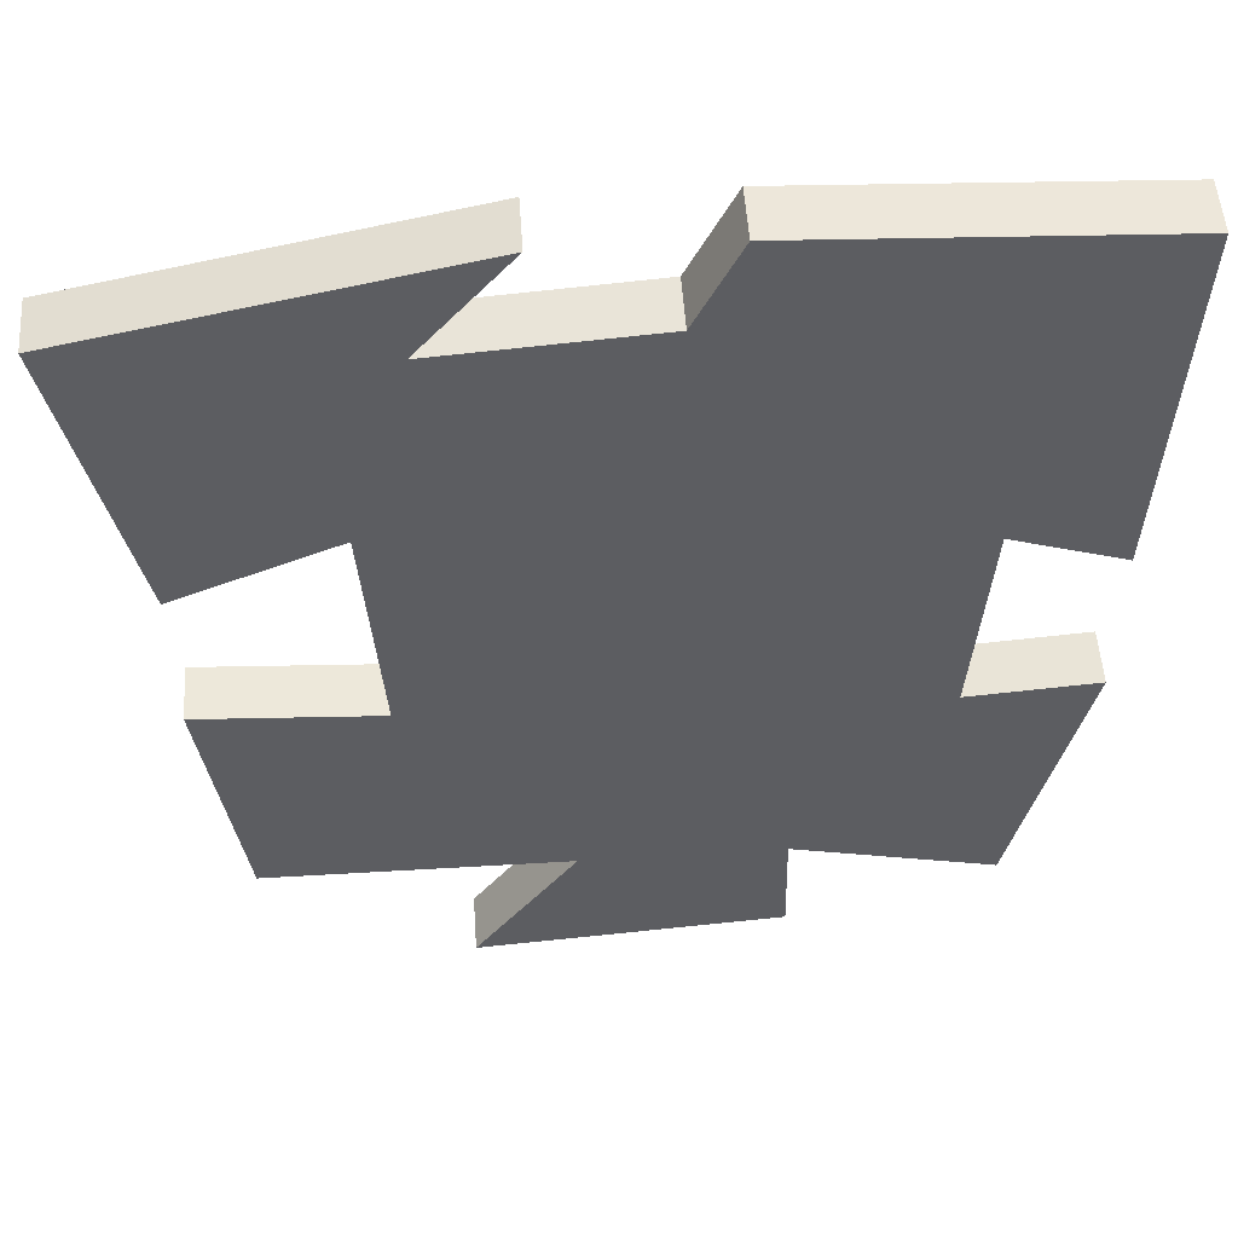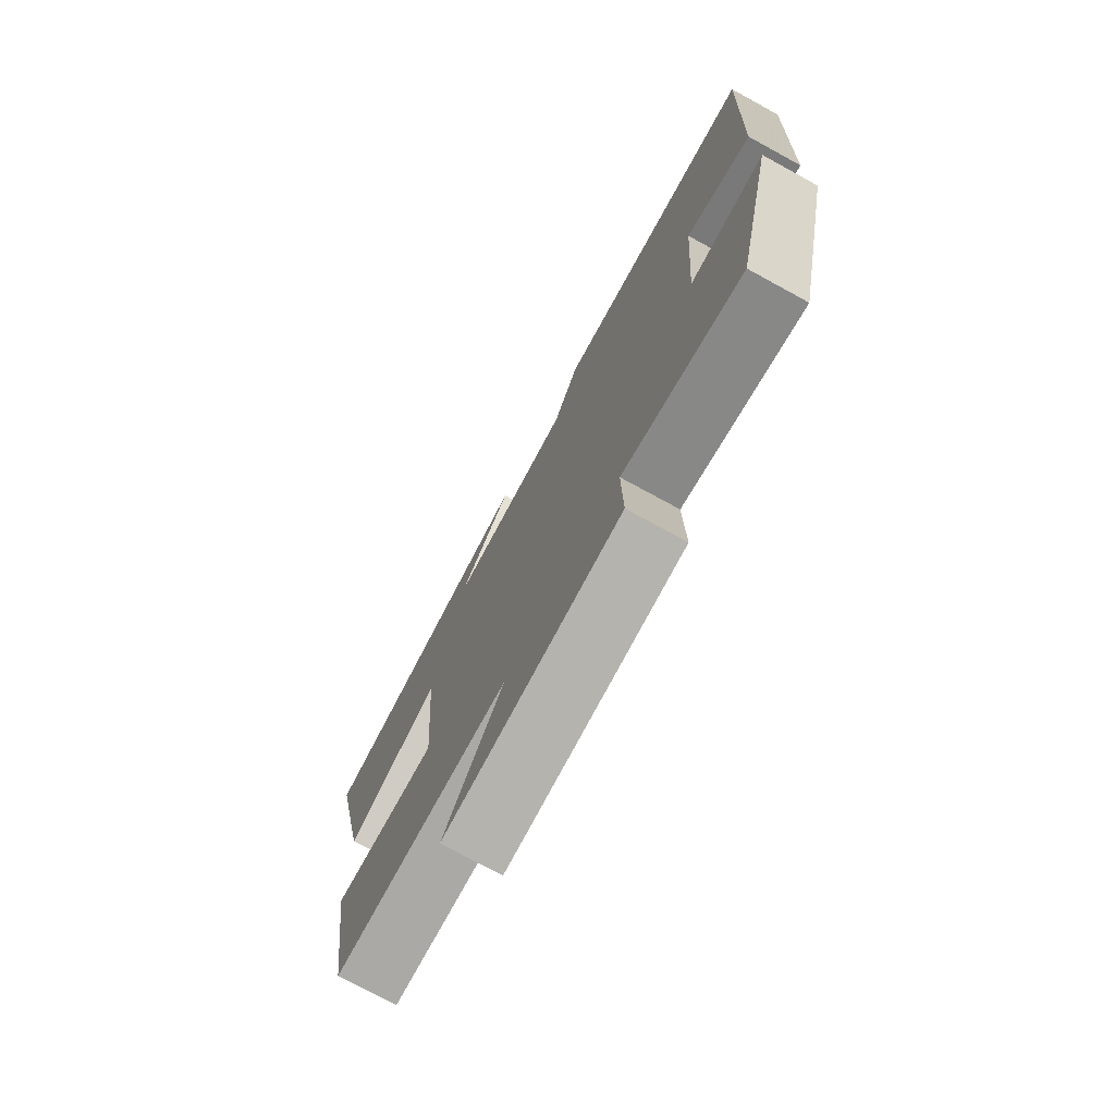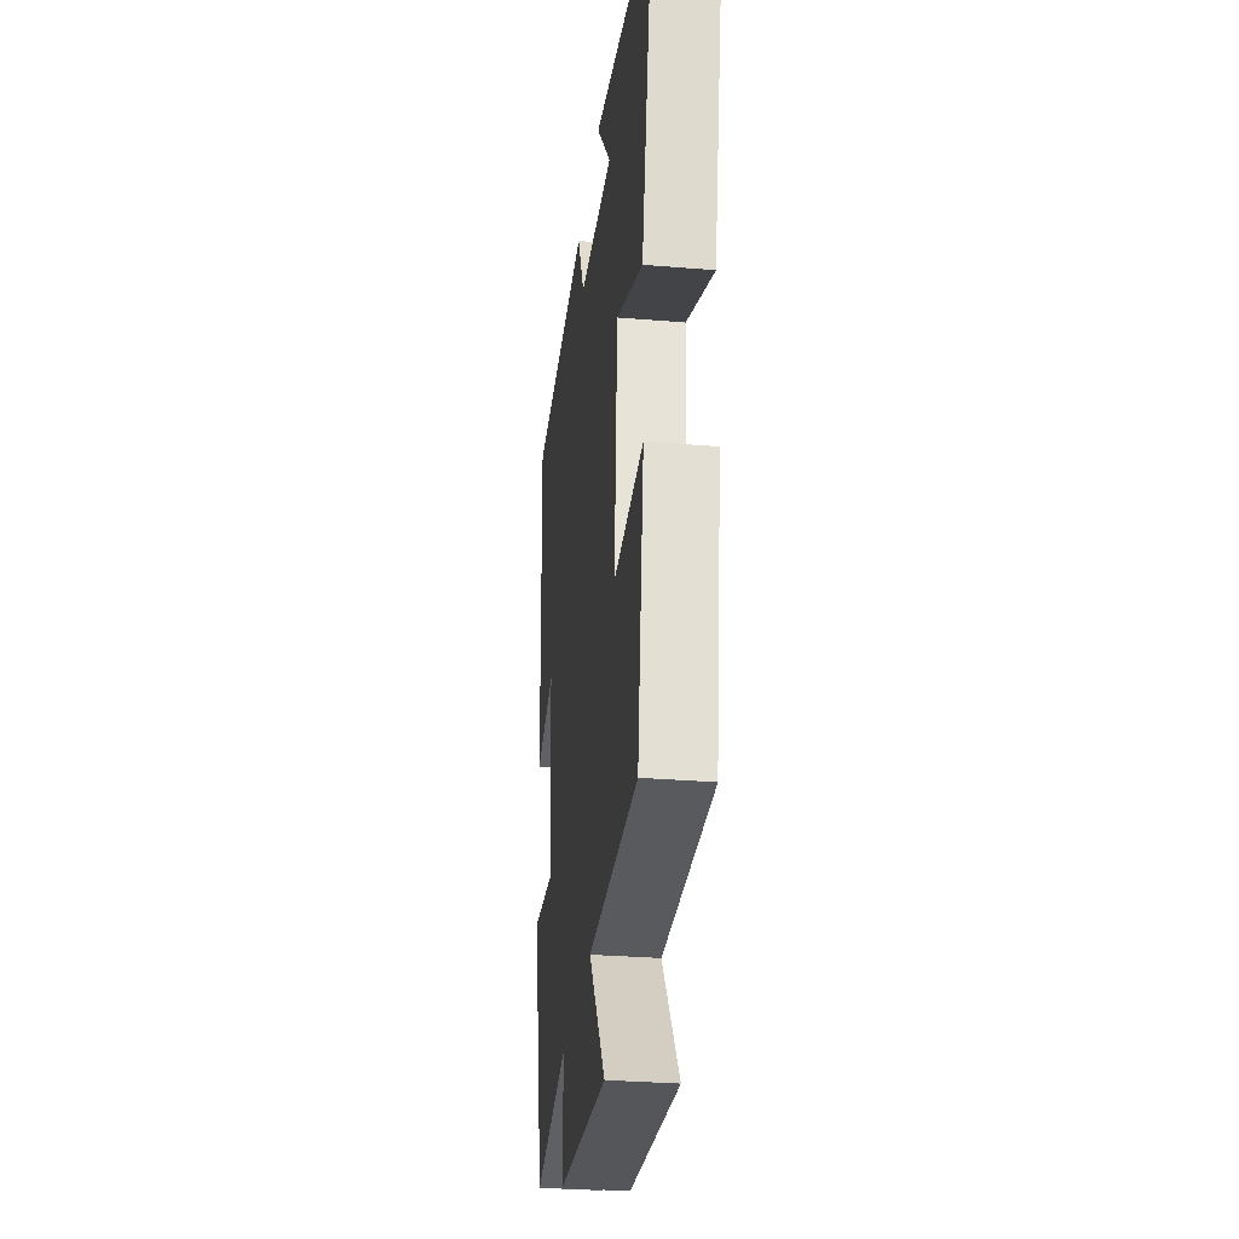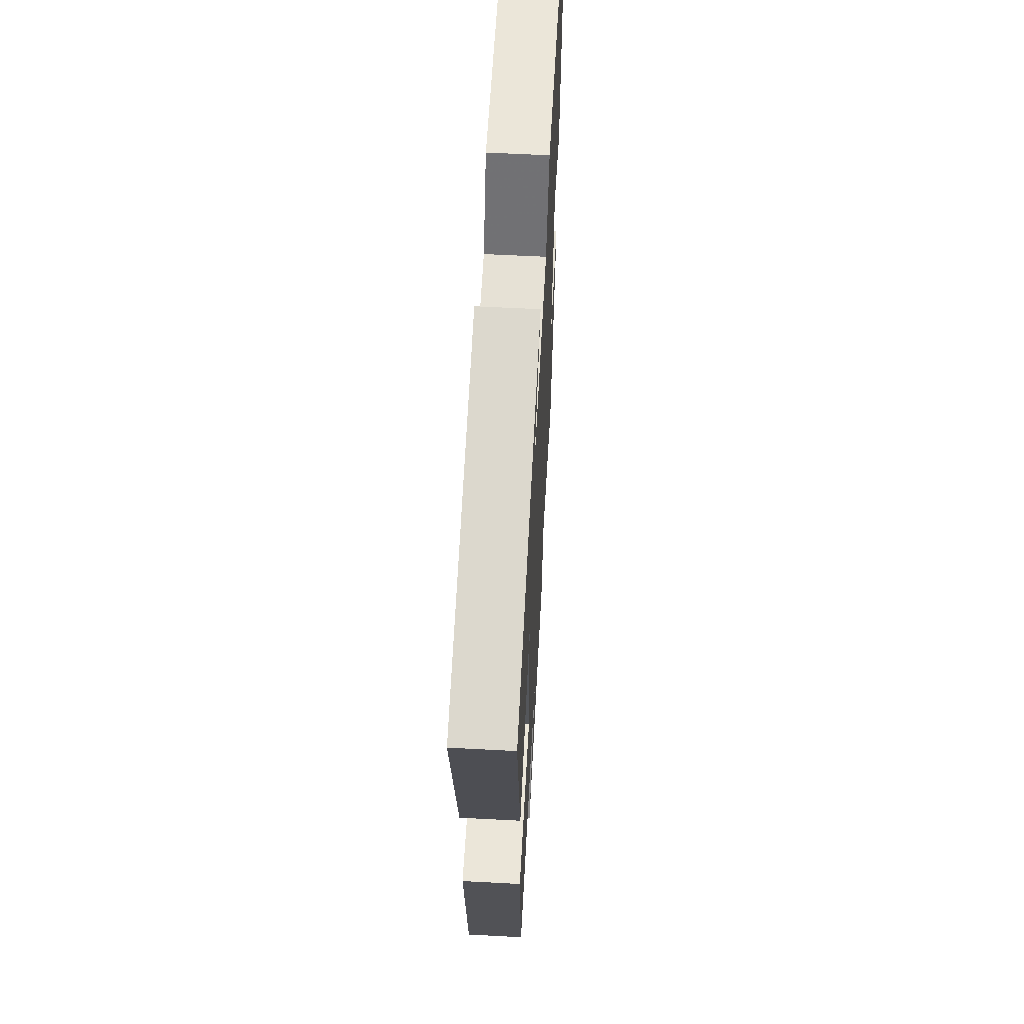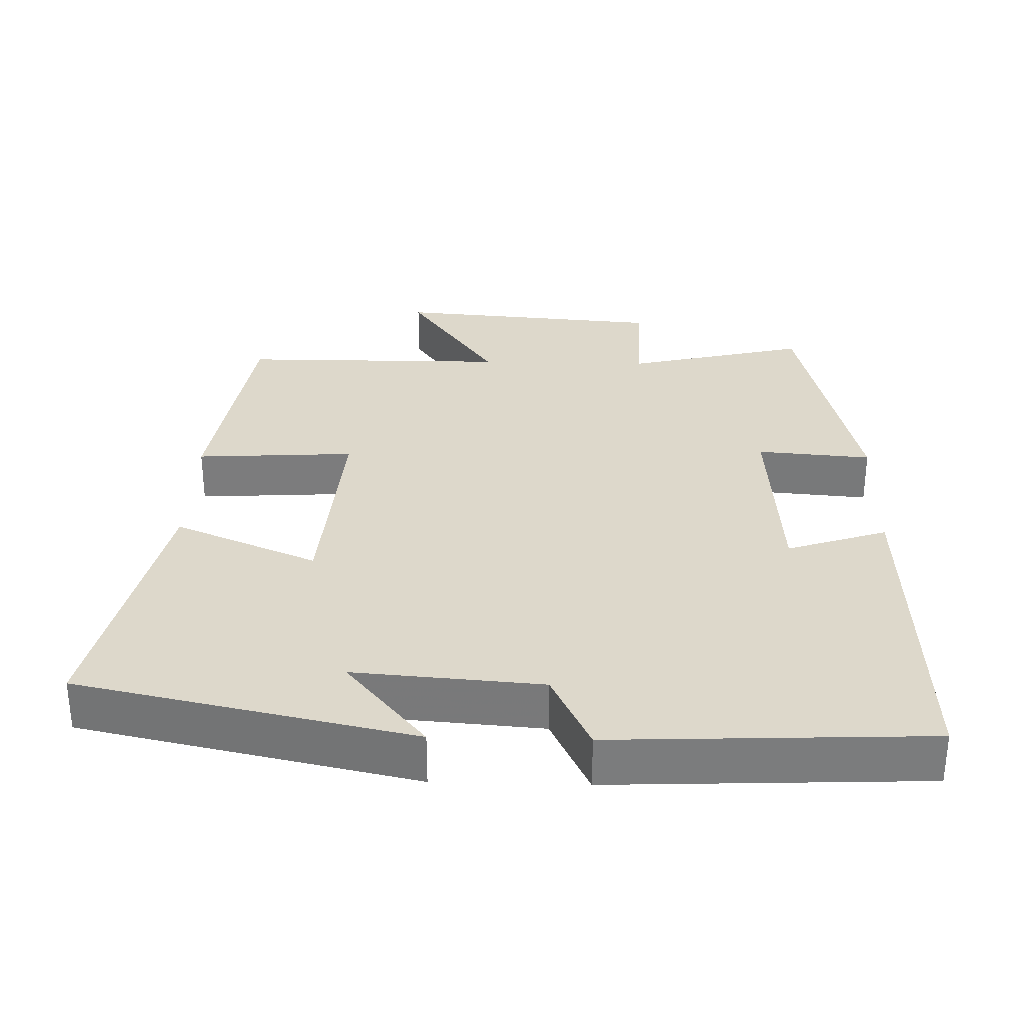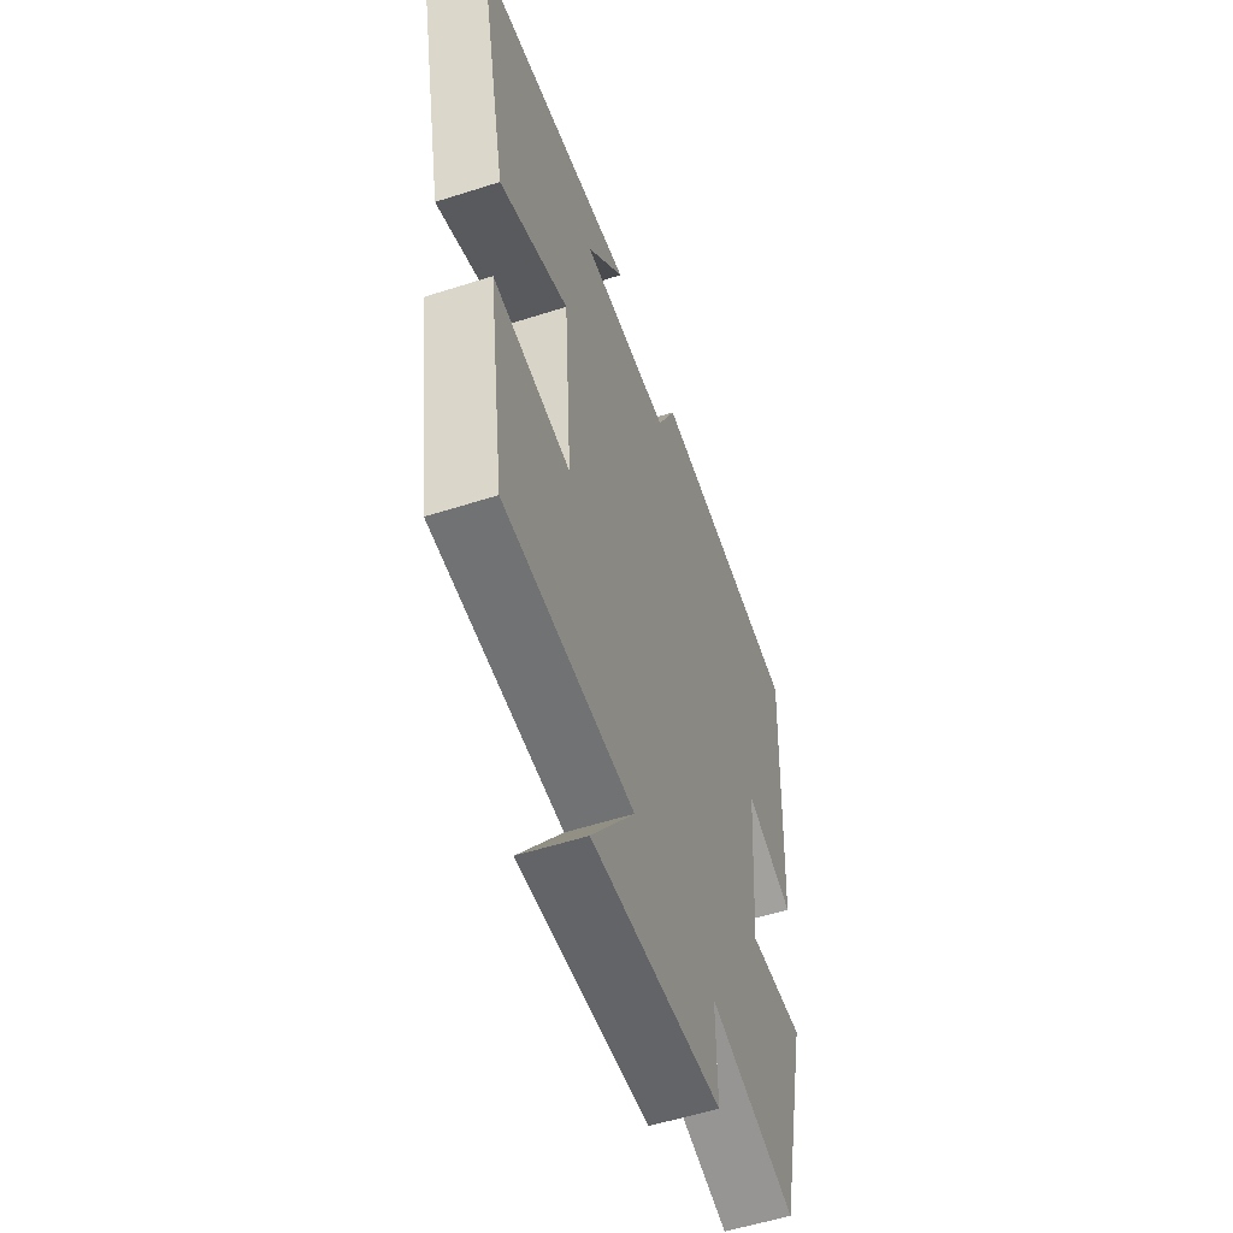
<metadata>
{"format":"obj","ext":"obj","renderer":"f3d","projection":"perspective","resolution":1024,"background":"white","views":[{"elev":52.3,"azim":-3.9,"up":"+Z"},{"elev":-75.7,"azim":61.4,"up":"+Z"},{"elev":-30.5,"azim":-96.9,"up":"+Z"},{"elev":60.3,"azim":-86.9,"up":"+Z"},{"elev":31.4,"azim":1.6,"up":"+Y"},{"elev":-55.3,"azim":-71.3,"up":"+Z"}]}
</metadata>
<code>
v 0.522 0.07 0.48
v 0.5 0.07 0.008
v 0.361 0.07 0.055
v 0.341 0.07 -0.217
v 0.5 0.07 -0.204
v 0.416 0.07 -0.561
v 0.165 0.07 -0.5
v 0.168 0.07 -0.649
v -0.206 0.07 -0.679
v -0.081 0.07 -0.5
v -0.453 0.07 -0.498
v -0.5 0.07 -0.179
v -0.279 0.07 -0.193
v -0.301 0.07 0.105
v -0.5 0.07 0.021
v -0.583 0.07 0.401
v -0.119 0.07 0.5
v -0.23 0.07 0.367
v 0.03 0.07 0.387
v 0.085 0.07 0.5
v 0.522 0 0.48
v 0.5 0 0.008
v 0.361 0 0.055
v 0.341 0 -0.217
v 0.5 0 -0.204
v 0.416 0 -0.561
v 0.165 0 -0.5
v 0.168 0 -0.649
v -0.206 0 -0.679
v -0.081 0 -0.5
v -0.453 0 -0.498
v -0.5 0 -0.179
v -0.279 0 -0.193
v -0.301 0 0.105
v -0.5 0 0.021
v -0.583 0 0.401
v -0.119 0 0.5
v -0.23 0 0.367
v 0.03 0 0.387
v 0.085 0 0.5
f 19 20 1 2
f 18 19 2 3
f 16 17 18
f 14 15 16 18
f 13 14 18 3
f 10 11 12 13
f 10 13 3 4
f 7 8 9 10
f 7 10 4 5
f 5 6 7
f 22 21 40 39
f 23 22 39 38
f 38 37 36
f 38 36 35 34
f 23 38 34 33
f 33 32 31 30
f 24 23 33 30
f 30 29 28 27
f 25 24 30 27
f 27 26 25
f 1 21 22 2
f 2 22 23 3
f 3 23 24 4
f 4 24 25 5
f 5 25 26 6
f 6 26 27 7
f 7 27 28 8
f 8 28 29 9
f 9 29 30 10
f 10 30 31 11
f 11 31 32 12
f 12 32 33 13
f 13 33 34 14
f 14 34 35 15
f 15 35 36 16
f 16 36 37 17
f 17 37 38 18
f 18 38 39 19
f 19 39 40 20
f 20 40 21 1

</code>
